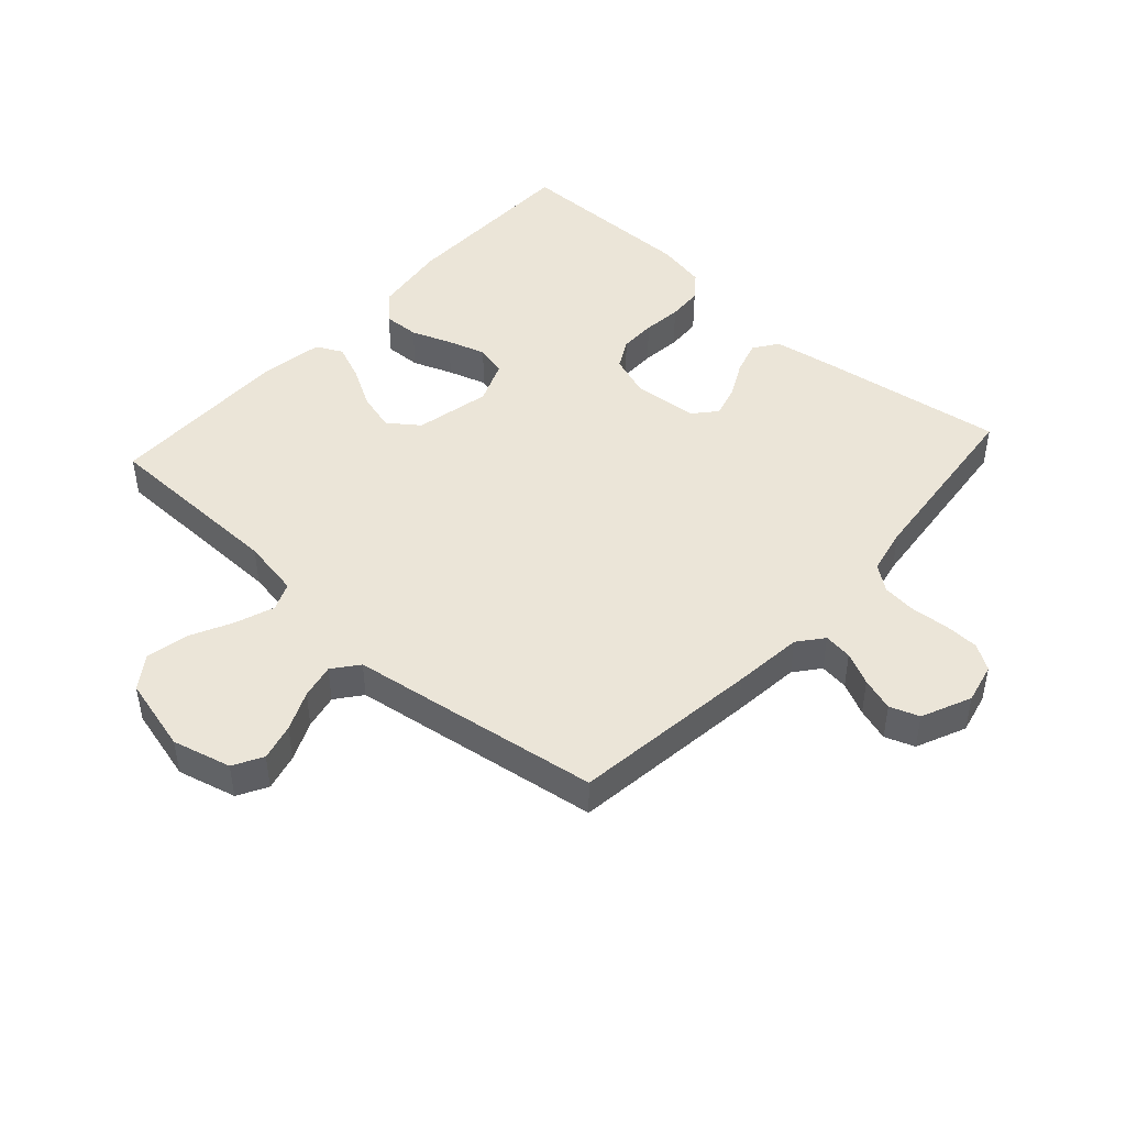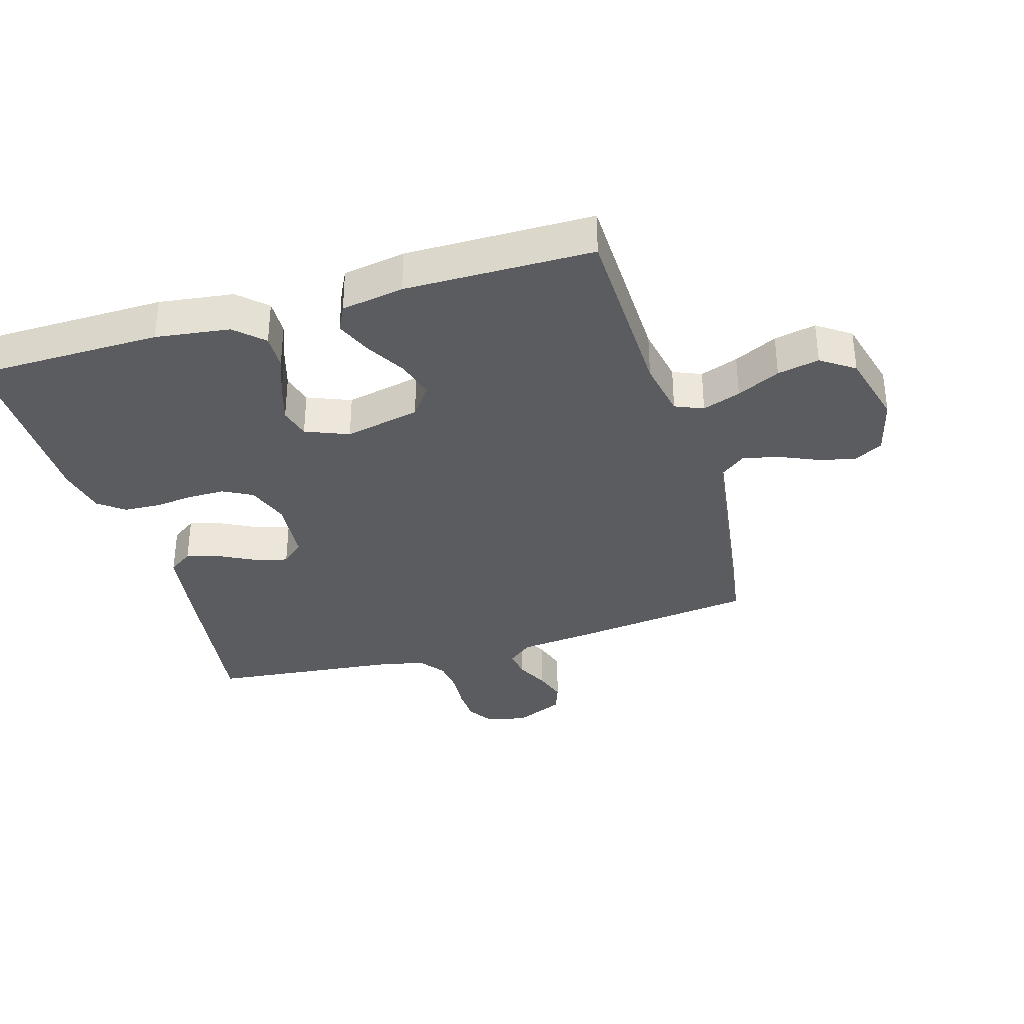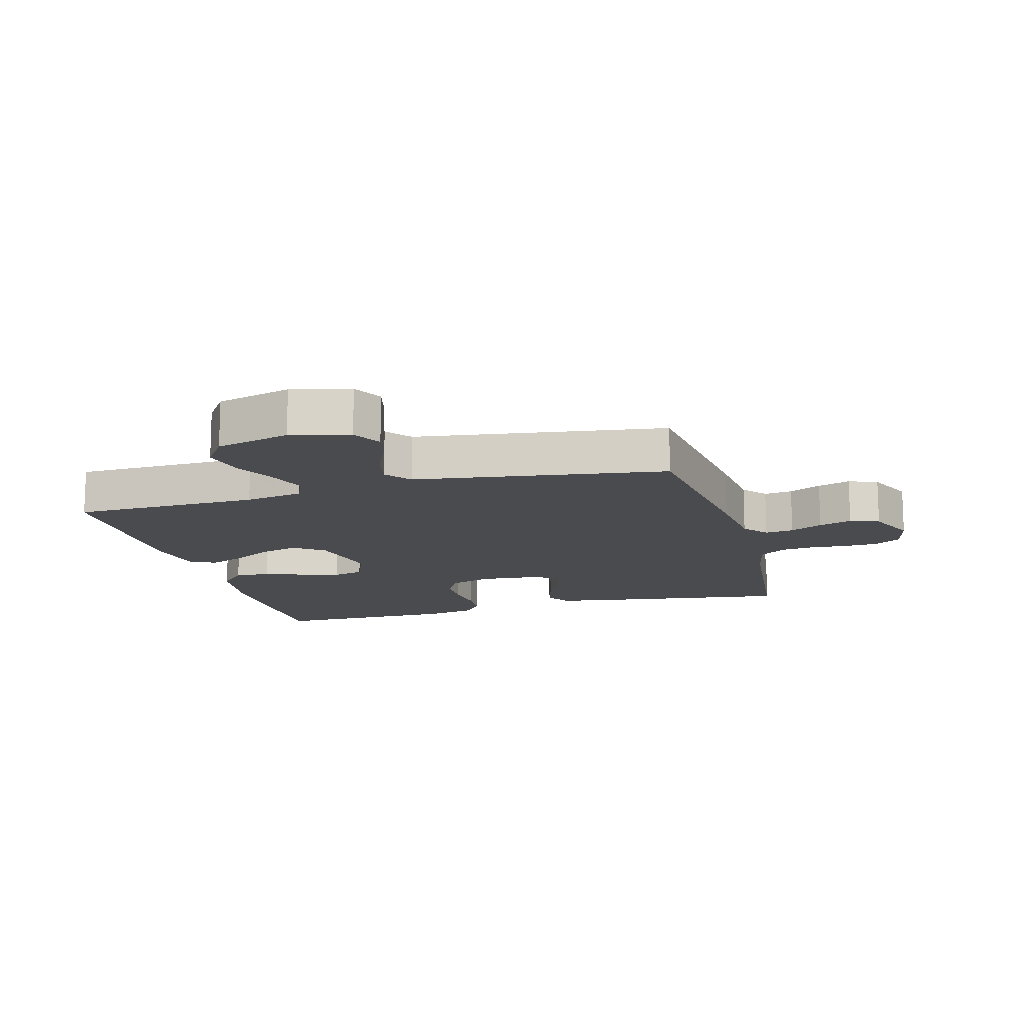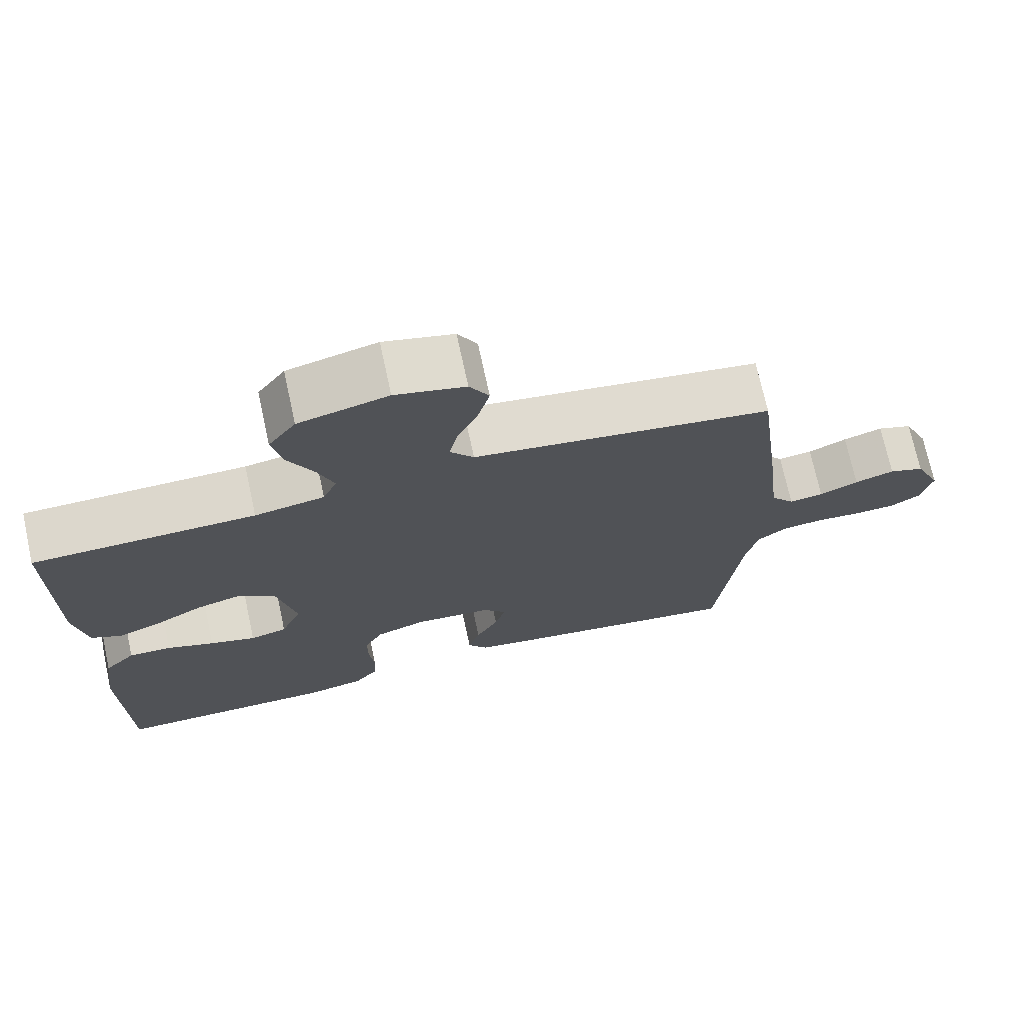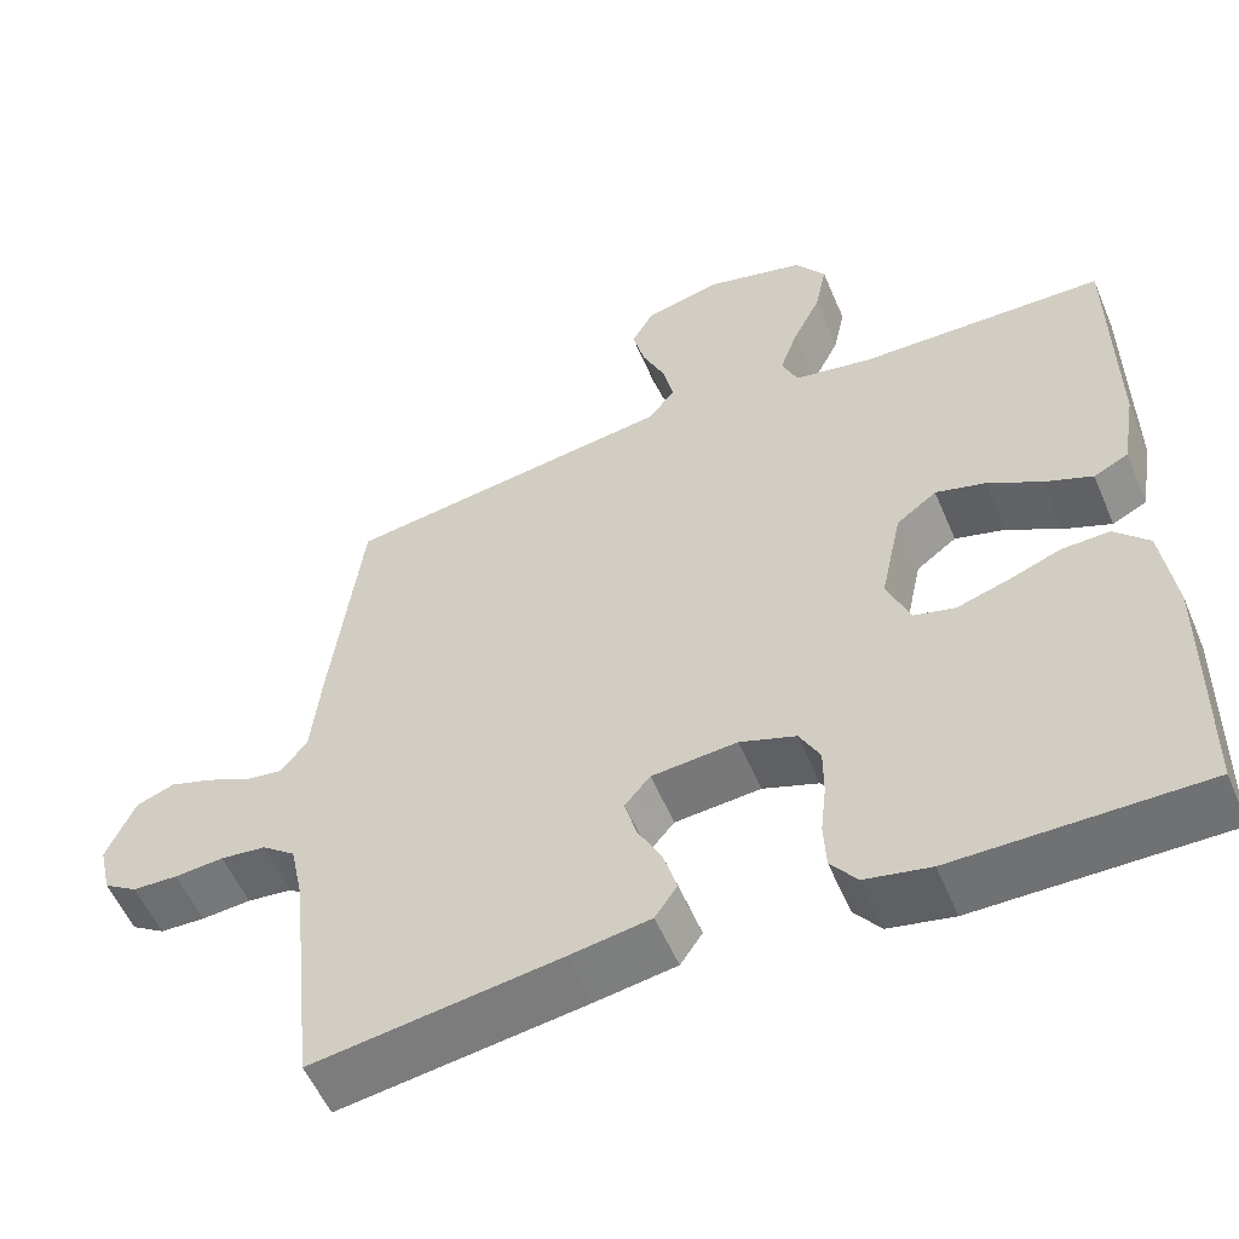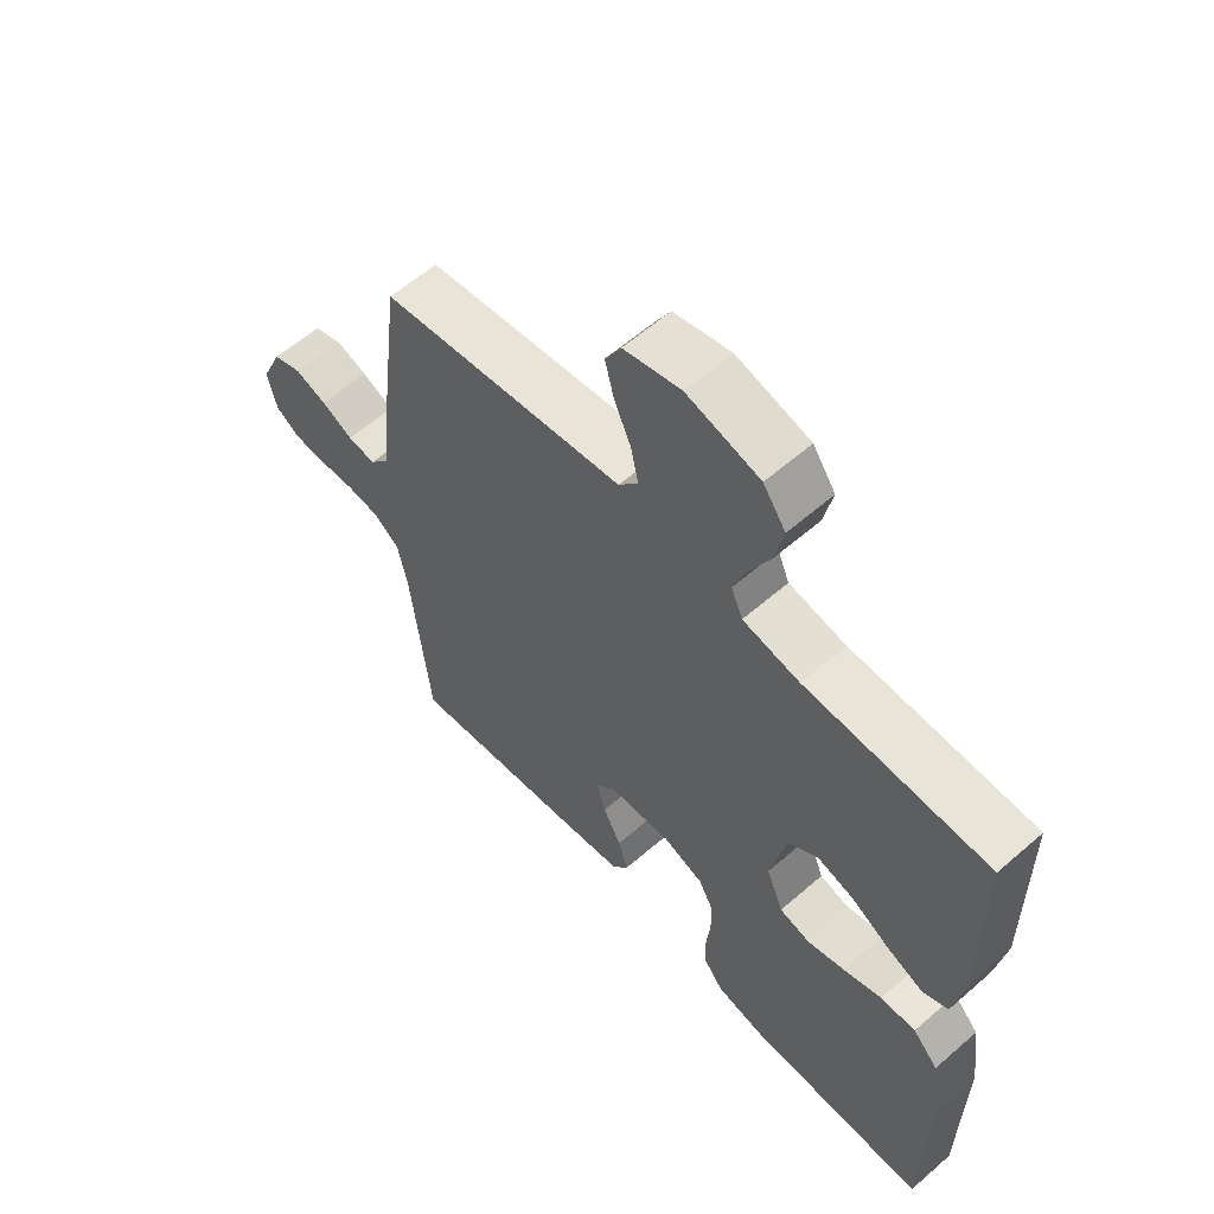
<metadata>
{"format":"obj","ext":"obj","renderer":"f3d","projection":"perspective","resolution":1024,"background":"white","views":[{"elev":46.0,"azim":42.1,"up":"+Y"},{"elev":-34.4,"azim":-73.4,"up":"+Y"},{"elev":-13.9,"azim":15.4,"up":"+Y"},{"elev":72.4,"azim":-12.3,"up":"+Z"},{"elev":-55.2,"azim":-157.2,"up":"+Z"},{"elev":59.8,"azim":-131.7,"up":"+Z"}]}
</metadata>
<code>
v 0.5 0.07 0.5
v 0.538 0.07 0.2
v 0.55 0.07 0.088
v 0.582 0.07 0.048
v 0.628 0.07 0.054
v 0.68 0.07 0.079
v 0.733 0.07 0.096
v 0.78 0.07 0.079
v 0.815 0.07 0
v 0.8 0.07 -0.065
v 0.759 0.07 -0.091
v 0.704 0.07 -0.093
v 0.644 0.07 -0.088
v 0.589 0.07 -0.094
v 0.548 0.07 -0.125
v 0.532 0.07 -0.2
v 0.5 0.07 -0.5
v 0.2 0.07 -0.457
v 0.102 0.07 -0.441
v 0.075 0.07 -0.402
v 0.091 0.07 -0.348
v 0.121 0.07 -0.29
v 0.135 0.07 -0.238
v 0.104 0.07 -0.202
v 0 0.07 -0.193
v -0.068 0.07 -0.217
v -0.093 0.07 -0.264
v -0.093 0.07 -0.323
v -0.086 0.07 -0.386
v -0.089 0.07 -0.443
v -0.121 0.07 -0.484
v -0.2 0.07 -0.5
v -0.5 0.07 -0.5
v -0.504 0.07 -0.2
v -0.488 0.07 -0.081
v -0.446 0.07 -0.037
v -0.388 0.07 -0.039
v -0.324 0.07 -0.063
v -0.262 0.07 -0.082
v -0.212 0.07 -0.069
v -0.184 0.07 0
v -0.21 0.07 0.121
v -0.259 0.07 0.157
v -0.32 0.07 0.14
v -0.385 0.07 0.103
v -0.443 0.07 0.079
v -0.485 0.07 0.1
v -0.502 0.07 0.2
v -0.5 0.07 0.5
v -0.2 0.07 0.506
v -0.106 0.07 0.523
v -0.087 0.07 0.568
v -0.109 0.07 0.629
v -0.143 0.07 0.698
v -0.157 0.07 0.765
v -0.12 0.07 0.818
v 0 0.07 0.849
v 0.094 0.07 0.825
v 0.12 0.07 0.778
v 0.105 0.07 0.719
v 0.077 0.07 0.656
v 0.065 0.07 0.6
v 0.097 0.07 0.559
v 0.2 0.07 0.544
v 0.5 0 0.5
v 0.538 0 0.2
v 0.55 0 0.088
v 0.582 0 0.048
v 0.628 0 0.054
v 0.68 0 0.079
v 0.733 0 0.096
v 0.78 0 0.079
v 0.815 0 0
v 0.8 0 -0.065
v 0.759 0 -0.091
v 0.704 0 -0.093
v 0.644 0 -0.088
v 0.589 0 -0.094
v 0.548 0 -0.125
v 0.532 0 -0.2
v 0.5 0 -0.5
v 0.2 0 -0.457
v 0.102 0 -0.441
v 0.075 0 -0.402
v 0.091 0 -0.348
v 0.121 0 -0.29
v 0.135 0 -0.238
v 0.104 0 -0.202
v 0 0 -0.193
v -0.068 0 -0.217
v -0.093 0 -0.264
v -0.093 0 -0.323
v -0.086 0 -0.386
v -0.089 0 -0.443
v -0.121 0 -0.484
v -0.2 0 -0.5
v -0.5 0 -0.5
v -0.504 0 -0.2
v -0.488 0 -0.081
v -0.446 0 -0.037
v -0.388 0 -0.039
v -0.324 0 -0.063
v -0.262 0 -0.082
v -0.212 0 -0.069
v -0.184 0 0
v -0.21 0 0.121
v -0.259 0 0.157
v -0.32 0 0.14
v -0.385 0 0.103
v -0.443 0 0.079
v -0.485 0 0.1
v -0.502 0 0.2
v -0.5 0 0.5
v -0.2 0 0.506
v -0.106 0 0.523
v -0.087 0 0.568
v -0.109 0 0.629
v -0.143 0 0.698
v -0.157 0 0.765
v -0.12 0 0.818
v 0 0 0.849
v 0.094 0 0.825
v 0.12 0 0.778
v 0.105 0 0.719
v 0.077 0 0.656
v 0.065 0 0.6
v 0.097 0 0.559
v 0.2 0 0.544
f 1 2 3
f 64 1 3
f 63 64 3
f 59 60 61
f 58 59 61
f 57 58 61
f 56 57 61
f 55 56 61
f 54 55 61
f 53 54 61
f 52 53 61 62
f 51 52 62 63
f 48 49 50
f 47 48 50
f 46 47 50
f 45 46 50
f 44 45 50
f 50 51 63
f 44 50 63
f 43 44 63
f 36 37 38
f 35 36 38
f 34 35 38
f 33 34 38
f 32 33 38
f 31 32 38
f 30 31 38
f 29 30 38
f 28 29 38
f 27 28 38 39
f 26 27 39 40
f 20 21 22
f 19 20 22
f 18 19 22
f 17 18 22
f 16 17 22
f 15 16 22 23
f 14 15 23 24
f 11 12 13
f 10 11 13
f 9 10 13
f 8 9 13
f 7 8 13
f 6 7 13
f 5 6 13
f 4 5 13 14
f 3 4 14
f 63 3 14
f 43 63 14
f 42 43 14
f 25 26 40 41
f 25 41 42
f 24 25 42
f 14 24 42
f 67 66 65
f 67 65 128
f 67 128 127
f 125 124 123
f 125 123 122
f 125 122 121
f 125 121 120
f 125 120 119
f 125 119 118
f 125 118 117
f 126 125 117 116
f 127 126 116 115
f 114 113 112
f 114 112 111
f 114 111 110
f 114 110 109
f 114 109 108
f 127 115 114
f 127 114 108
f 127 108 107
f 102 101 100
f 102 100 99
f 102 99 98
f 102 98 97
f 102 97 96
f 102 96 95
f 102 95 94
f 102 94 93
f 102 93 92
f 103 102 92 91
f 104 103 91 90
f 86 85 84
f 86 84 83
f 86 83 82
f 86 82 81
f 86 81 80
f 87 86 80 79
f 88 87 79 78
f 77 76 75
f 77 75 74
f 77 74 73
f 77 73 72
f 77 72 71
f 77 71 70
f 77 70 69
f 78 77 69 68
f 78 68 67
f 78 67 127
f 78 127 107
f 78 107 106
f 105 104 90 89
f 106 105 89
f 106 89 88
f 106 88 78
f 1 65 66 2
f 2 66 67 3
f 3 67 68 4
f 4 68 69 5
f 5 69 70 6
f 6 70 71 7
f 7 71 72 8
f 8 72 73 9
f 9 73 74 10
f 10 74 75 11
f 11 75 76 12
f 12 76 77 13
f 13 77 78 14
f 14 78 79 15
f 15 79 80 16
f 16 80 81 17
f 17 81 82 18
f 18 82 83 19
f 19 83 84 20
f 20 84 85 21
f 21 85 86 22
f 22 86 87 23
f 23 87 88 24
f 24 88 89 25
f 25 89 90 26
f 26 90 91 27
f 27 91 92 28
f 28 92 93 29
f 29 93 94 30
f 30 94 95 31
f 31 95 96 32
f 32 96 97 33
f 33 97 98 34
f 34 98 99 35
f 35 99 100 36
f 36 100 101 37
f 37 101 102 38
f 38 102 103 39
f 39 103 104 40
f 40 104 105 41
f 41 105 106 42
f 42 106 107 43
f 43 107 108 44
f 44 108 109 45
f 45 109 110 46
f 46 110 111 47
f 47 111 112 48
f 48 112 113 49
f 49 113 114 50
f 50 114 115 51
f 51 115 116 52
f 52 116 117 53
f 53 117 118 54
f 54 118 119 55
f 55 119 120 56
f 56 120 121 57
f 57 121 122 58
f 58 122 123 59
f 59 123 124 60
f 60 124 125 61
f 61 125 126 62
f 62 126 127 63
f 63 127 128 64
f 64 128 65 1

</code>
